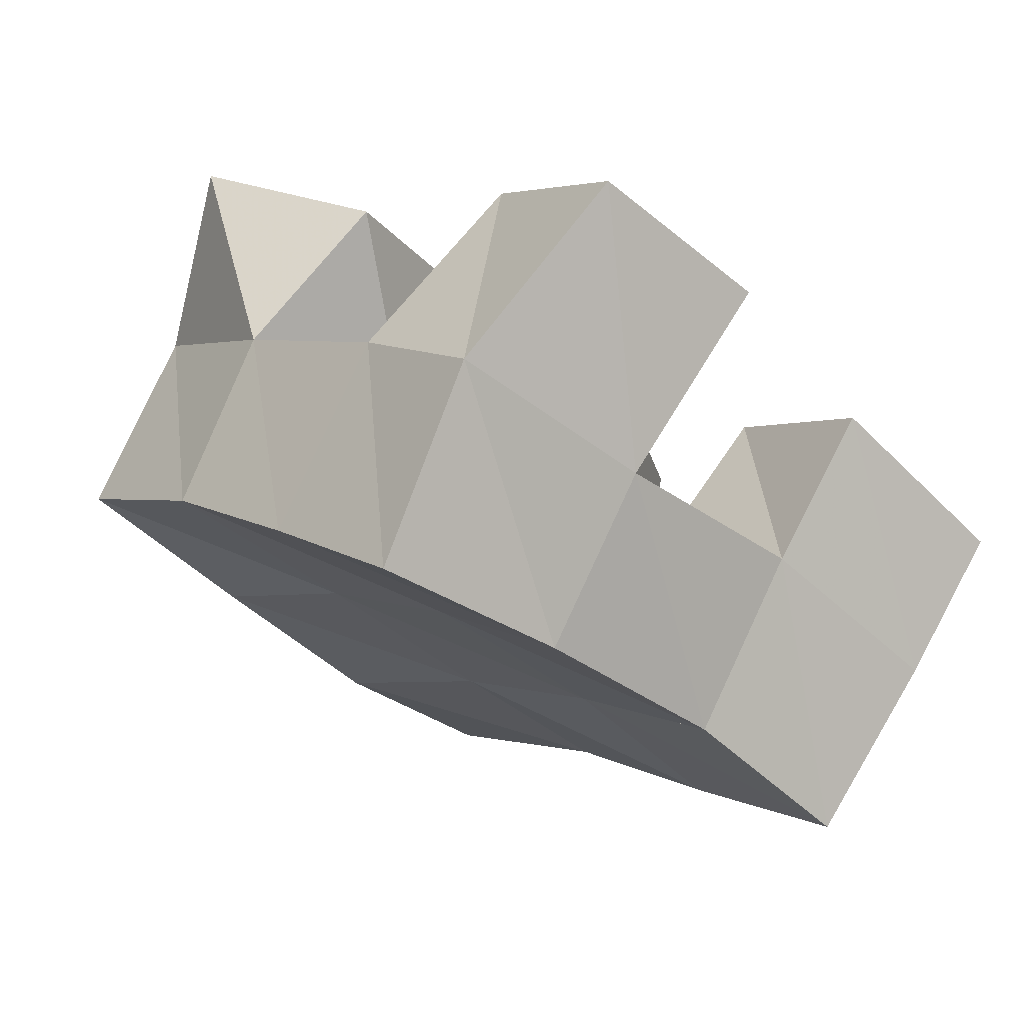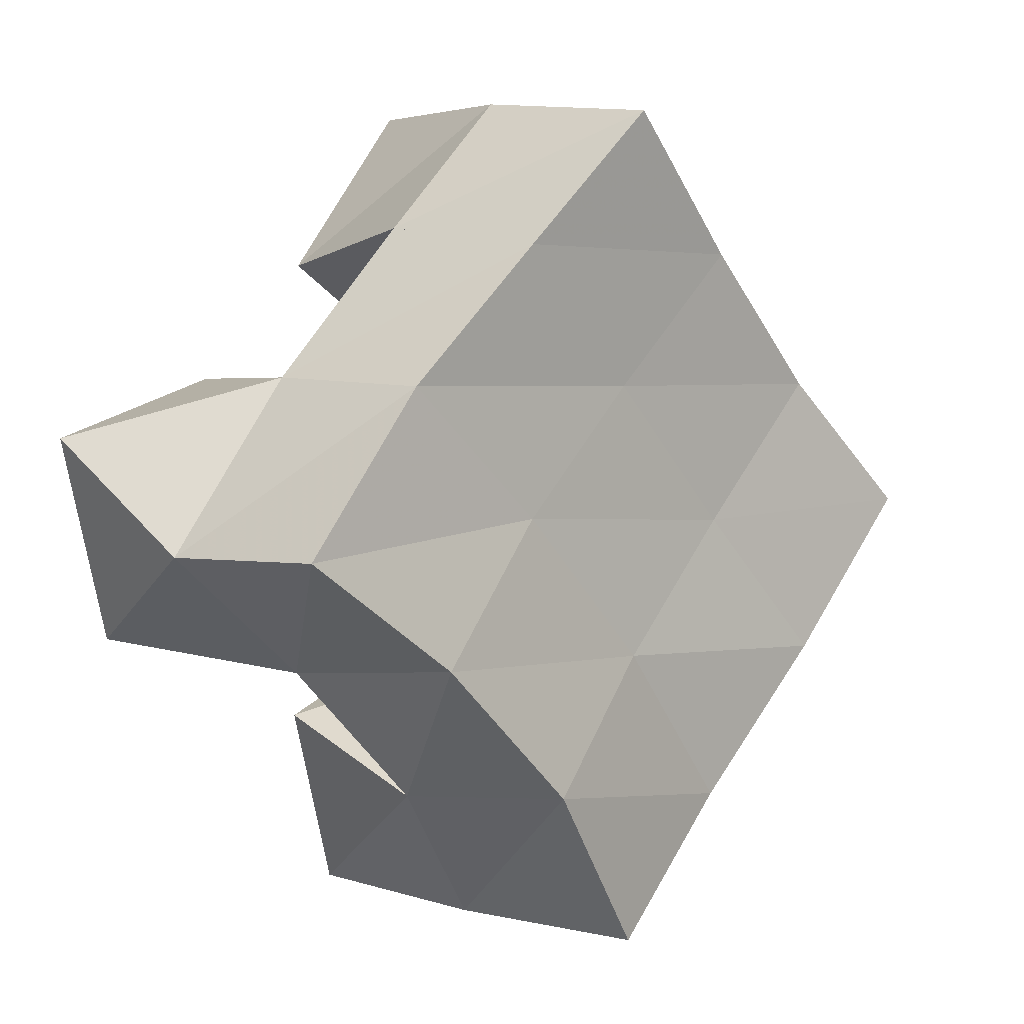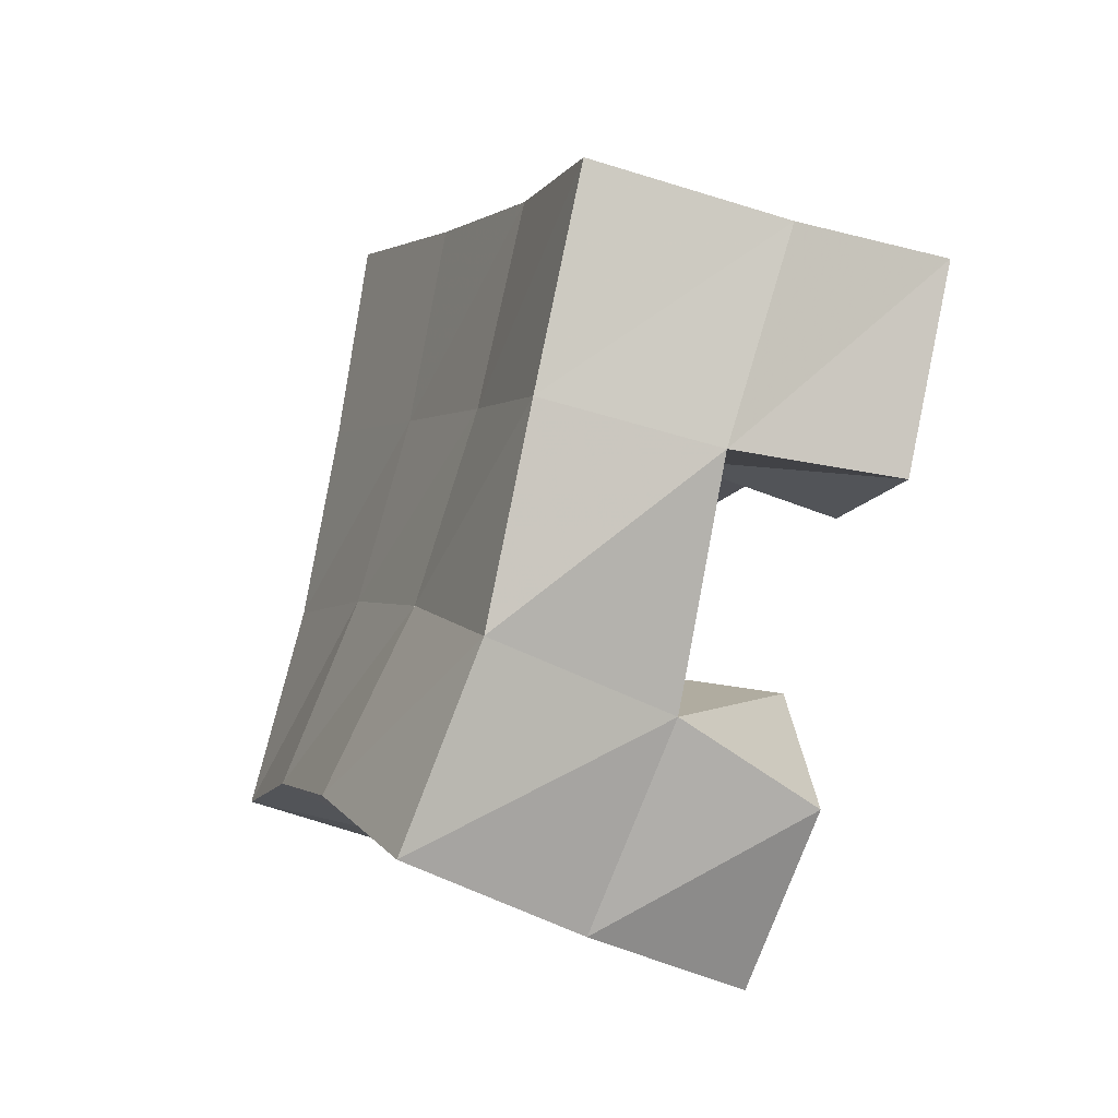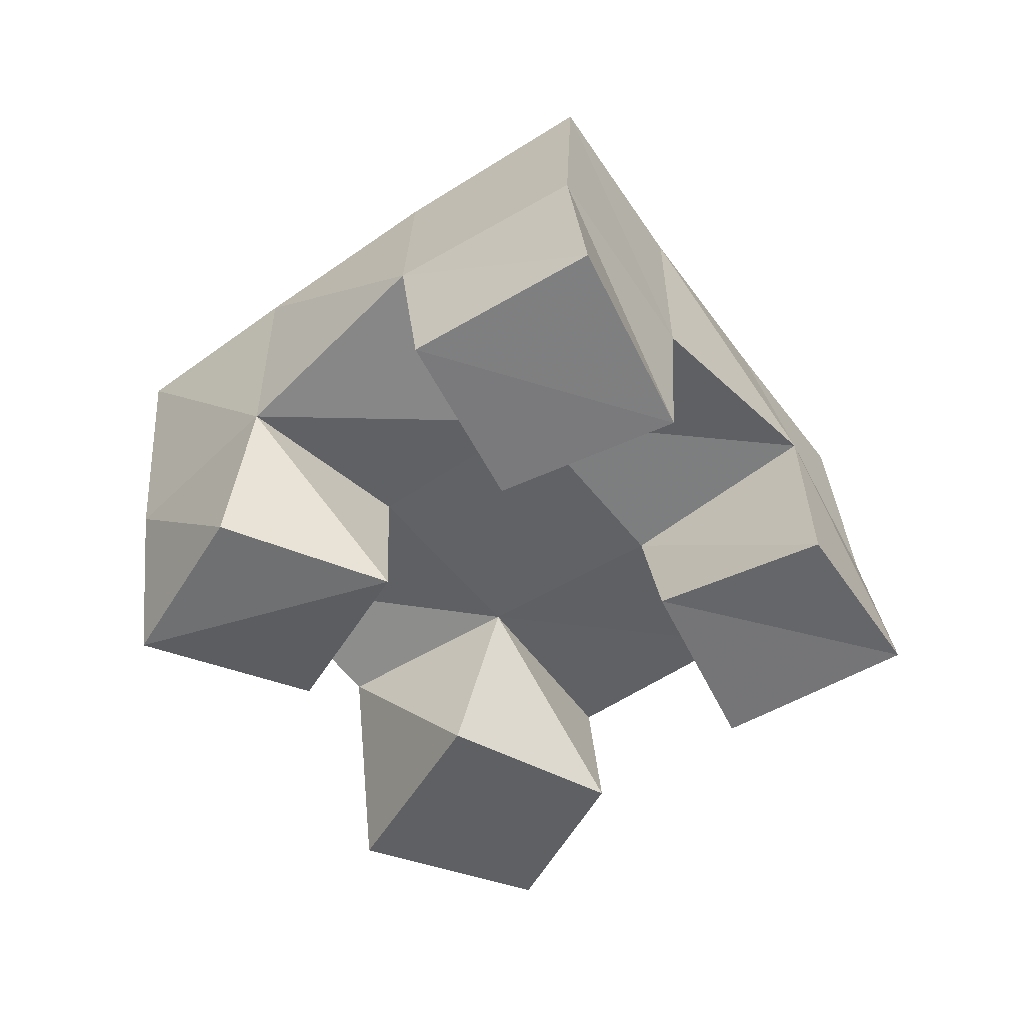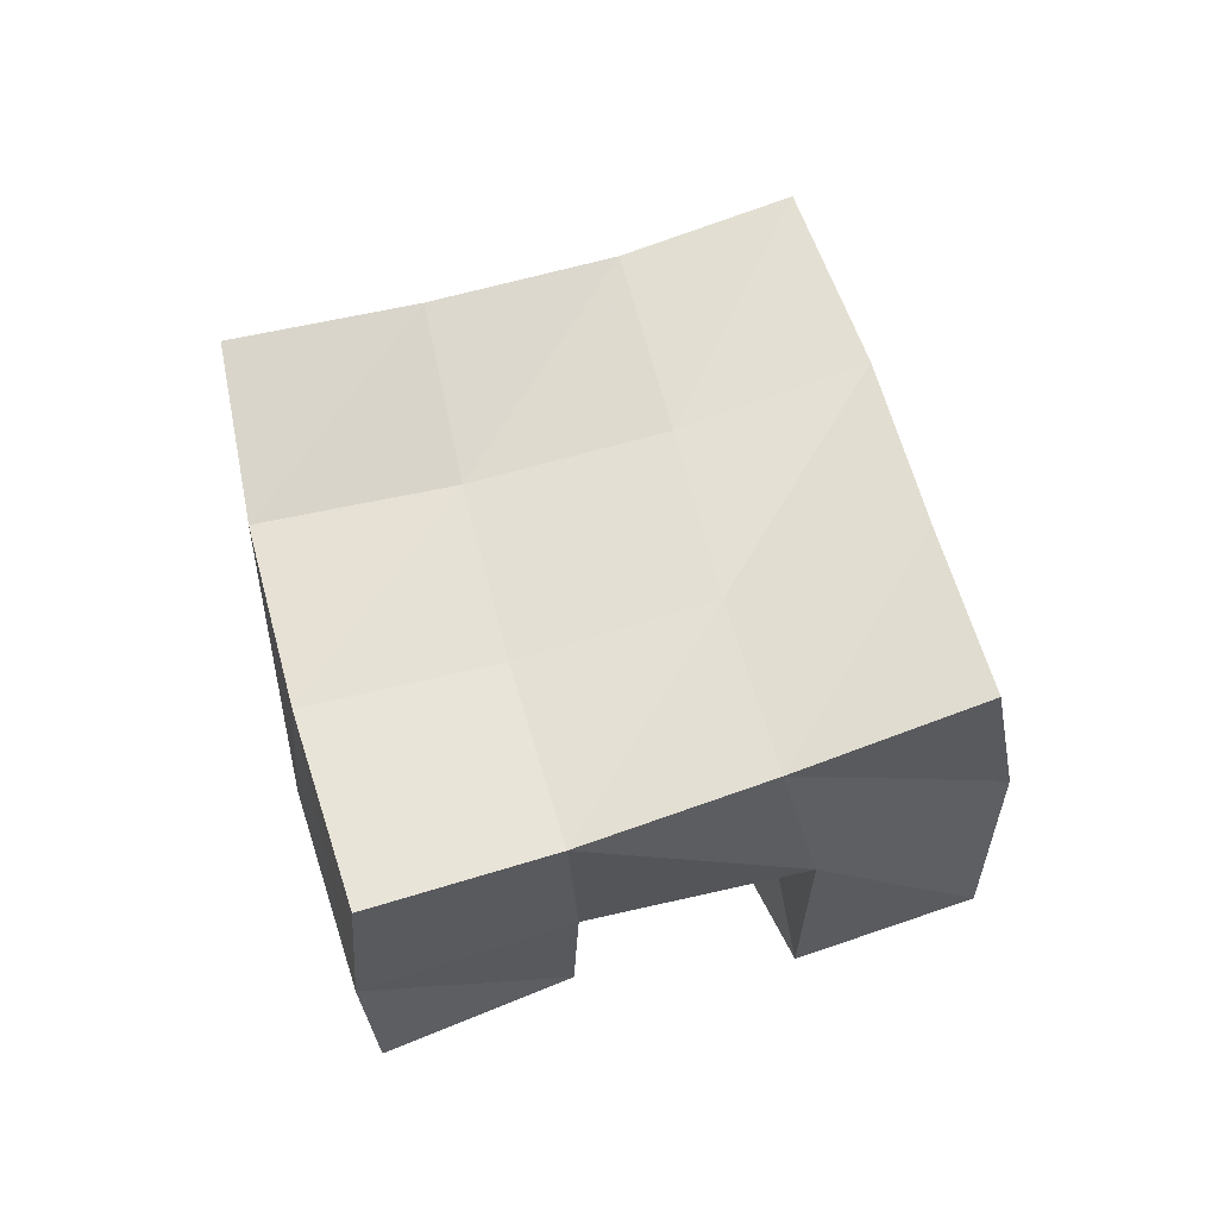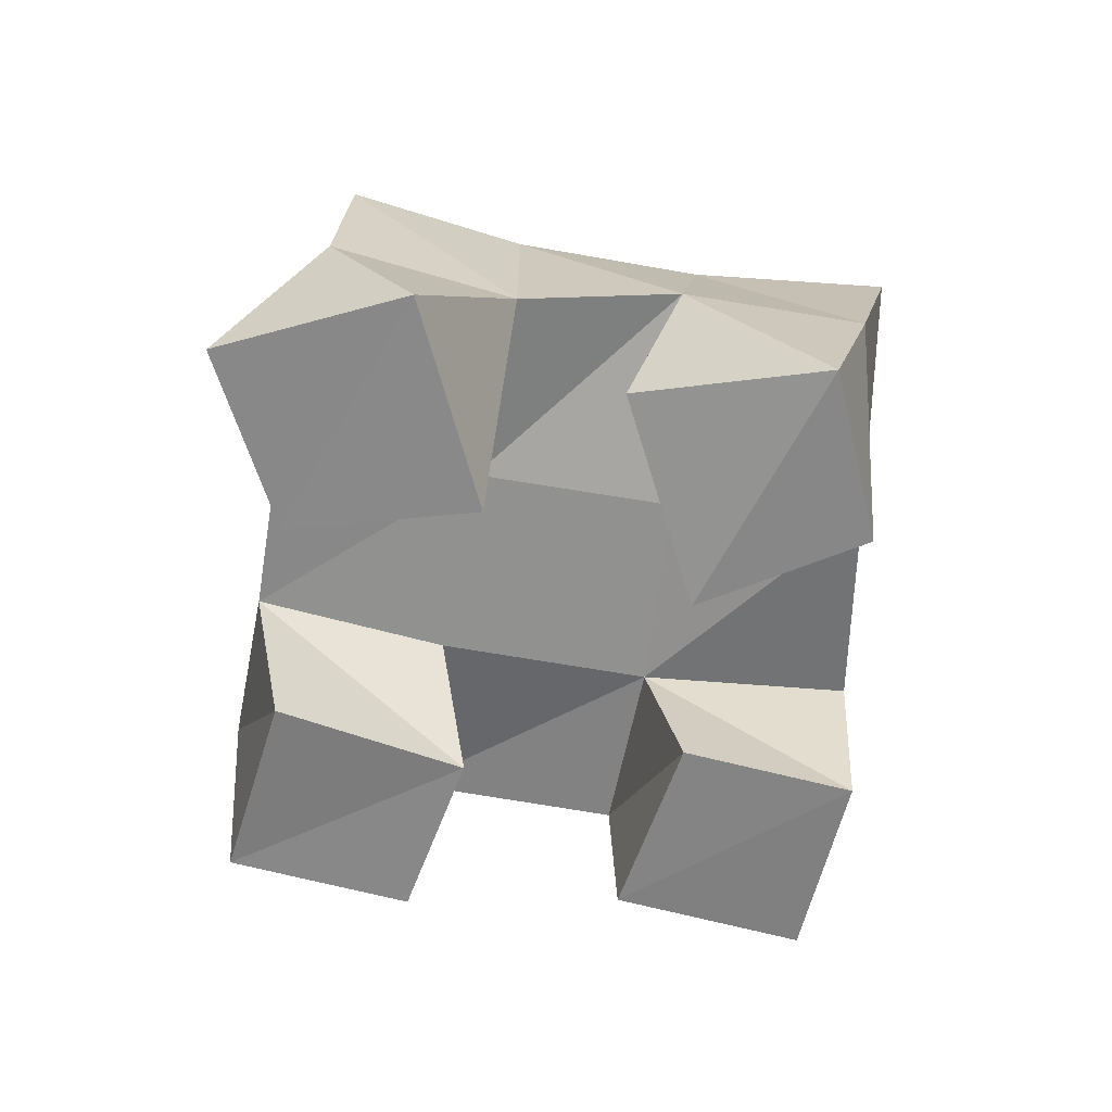
<metadata>
{"format":"obj","ext":"obj","renderer":"f3d","projection":"perspective","resolution":1024,"background":"white","views":[{"elev":72.3,"azim":-152.2,"up":"+Z"},{"elev":0.6,"azim":137.7,"up":"+Z"},{"elev":-45.7,"azim":-111.5,"up":"+Z"},{"elev":-54.9,"azim":-96.8,"up":"+Y"},{"elev":62.2,"azim":-57.7,"up":"+Y"},{"elev":-62.3,"azim":128.0,"up":"+Y"}]}
</metadata>
<code>
v 0.7631 0.1121 0.09957
v 0.756 0.1509 0.07084
v 0.7166 0.1079 0.1158
v 0.7253 0.1523 0.1144
v 0.7451 0.1049 0.04898
v 0.7168 0.1468 0.04128
v 0.6924 0.1 0.07036
v 0.6846 0.147 0.08088
v 0.6065 0.1 0.07308
v 0.6103 0.1413 0.08115
v 0.58 0.1 0.1147
v 0.5796 0.1427 0.1169
v 0.568 0.1032 0.04648
v 0.5706 0.1457 0.04178
v 0.5366 0.1045 0.08636
v 0.537 0.1427 0.08204
v 0.6914 0.1124 0.02678
v 0.6887 0.1561 0.00906
v 0.6399 0.1 0.0458
v 0.6463 0.1446 0.04457
v 0.6698 0.1 -0.01964
v 0.6581 0.1433 -0.02519
v 0.6269 0.1 -0.000186
v 0.616 0.1388 0.005275
v 0.6807 0.1002 0.1479
v 0.6895 0.1519 0.1534
v 0.6511 0.1036 0.1901
v 0.6603 0.1563 0.1875
v 0.6376 0.1 0.1208
v 0.6509 0.1439 0.1193
v 0.6139 0.1003 0.1595
v 0.6171 0.1534 0.1594
v 0.7521 0.199 0.07045
v 0.7205 0.1977 0.111
v 0.7126 0.2008 0.04432
v 0.6805 0.1942 0.0798
v 0.6759 0.2003 0.01142
v 0.6425 0.1912 0.04439
v 0.6446 0.1914 -0.02823
v 0.6084 0.1863 0.005806
v 0.6869 0.2013 0.1459
v 0.6483 0.1934 0.1132
v 0.61 0.1888 0.07887
v 0.5735 0.189 0.04382
v 0.654 0.2061 0.1809
v 0.6156 0.1968 0.1483
v 0.5773 0.1902 0.1159
v 0.5396 0.1908 0.0843
f 1 2 4
f 3 1 4
f 2 6 8
f 4 2 8
f 6 5 7
f 8 6 7
f 5 1 3
f 7 5 3
f 8 7 3
f 4 8 3
f 2 1 5
f 6 2 5
f 9 10 12
f 11 9 12
f 10 14 16
f 12 10 16
f 14 13 15
f 16 14 15
f 13 9 11
f 15 13 11
f 16 15 11
f 12 16 11
f 10 9 13
f 14 10 13
f 17 18 20
f 19 17 20
f 18 22 24
f 20 18 24
f 22 21 23
f 24 22 23
f 21 17 19
f 23 21 19
f 24 23 19
f 20 24 19
f 18 17 21
f 22 18 21
f 25 26 28
f 27 25 28
f 26 30 32
f 28 26 32
f 30 29 31
f 32 30 31
f 29 25 27
f 31 29 27
f 32 31 27
f 28 32 27
f 26 25 29
f 30 26 29
f 2 33 34
f 4 2 34
f 33 35 36
f 34 33 36
f 35 6 8
f 36 35 8
f 6 2 4
f 8 6 4
f 36 8 4
f 34 36 4
f 33 2 6
f 35 33 6
f 6 35 36
f 8 6 36
f 35 37 38
f 36 35 38
f 37 18 20
f 38 37 20
f 18 6 8
f 20 18 8
f 38 20 8
f 36 38 8
f 35 6 18
f 37 35 18
f 18 37 38
f 20 18 38
f 37 39 40
f 38 37 40
f 39 22 24
f 40 39 24
f 22 18 20
f 24 22 20
f 40 24 20
f 38 40 20
f 37 18 22
f 39 37 22
f 4 34 41
f 26 4 41
f 34 36 42
f 41 34 42
f 36 8 30
f 42 36 30
f 8 4 26
f 30 8 26
f 42 30 26
f 41 42 26
f 34 4 8
f 36 34 8
f 8 36 42
f 30 8 42
f 36 38 43
f 42 36 43
f 38 20 10
f 43 38 10
f 20 8 30
f 10 20 30
f 43 10 30
f 42 43 30
f 36 8 20
f 38 36 20
f 20 38 43
f 10 20 43
f 38 40 44
f 43 38 44
f 40 24 14
f 44 40 14
f 24 20 10
f 14 24 10
f 44 14 10
f 43 44 10
f 38 20 24
f 40 38 24
f 26 41 45
f 28 26 45
f 41 42 46
f 45 41 46
f 42 30 32
f 46 42 32
f 30 26 28
f 32 30 28
f 46 32 28
f 45 46 28
f 41 26 30
f 42 41 30
f 30 42 46
f 32 30 46
f 42 43 47
f 46 42 47
f 43 10 12
f 47 43 12
f 10 30 32
f 12 10 32
f 47 12 32
f 46 47 32
f 42 30 10
f 43 42 10
f 10 43 47
f 12 10 47
f 43 44 48
f 47 43 48
f 44 14 16
f 48 44 16
f 14 10 12
f 16 14 12
f 48 16 12
f 47 48 12
f 43 10 14
f 44 43 14

</code>
